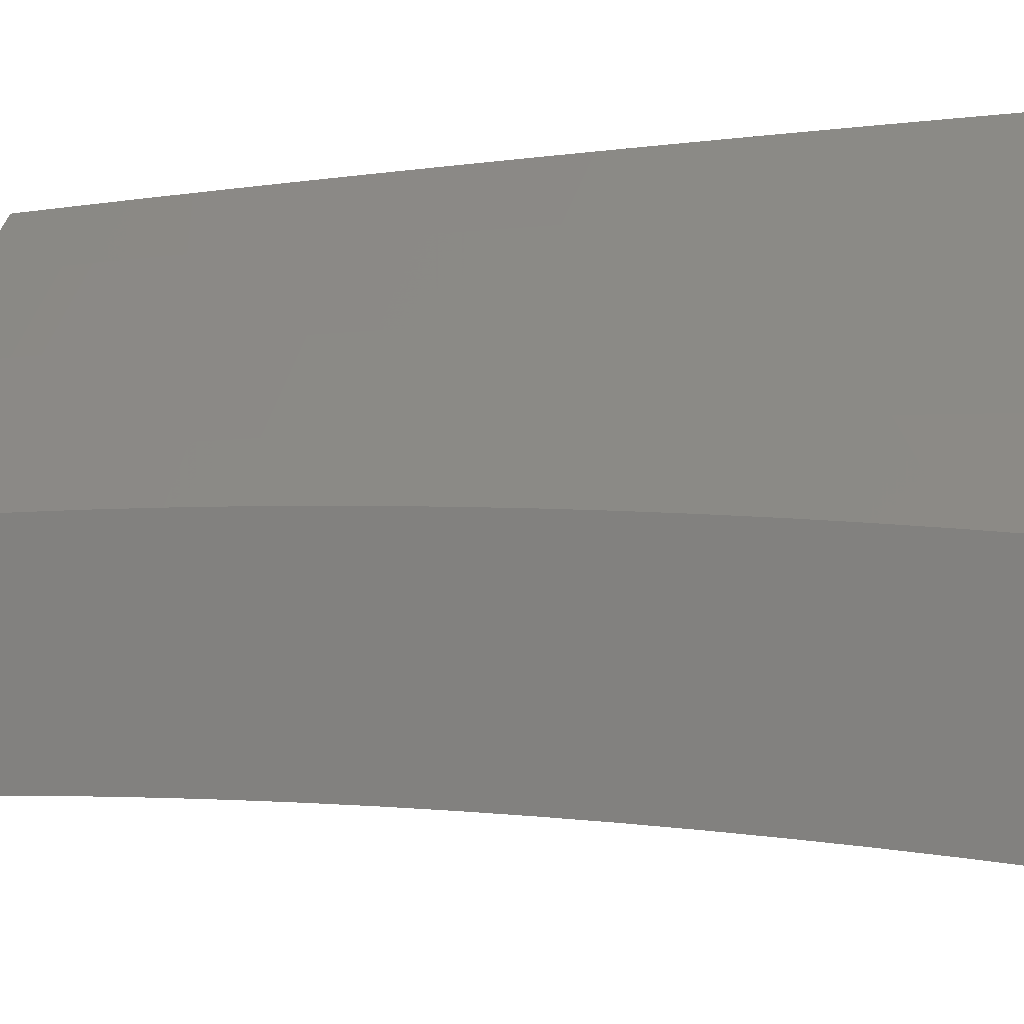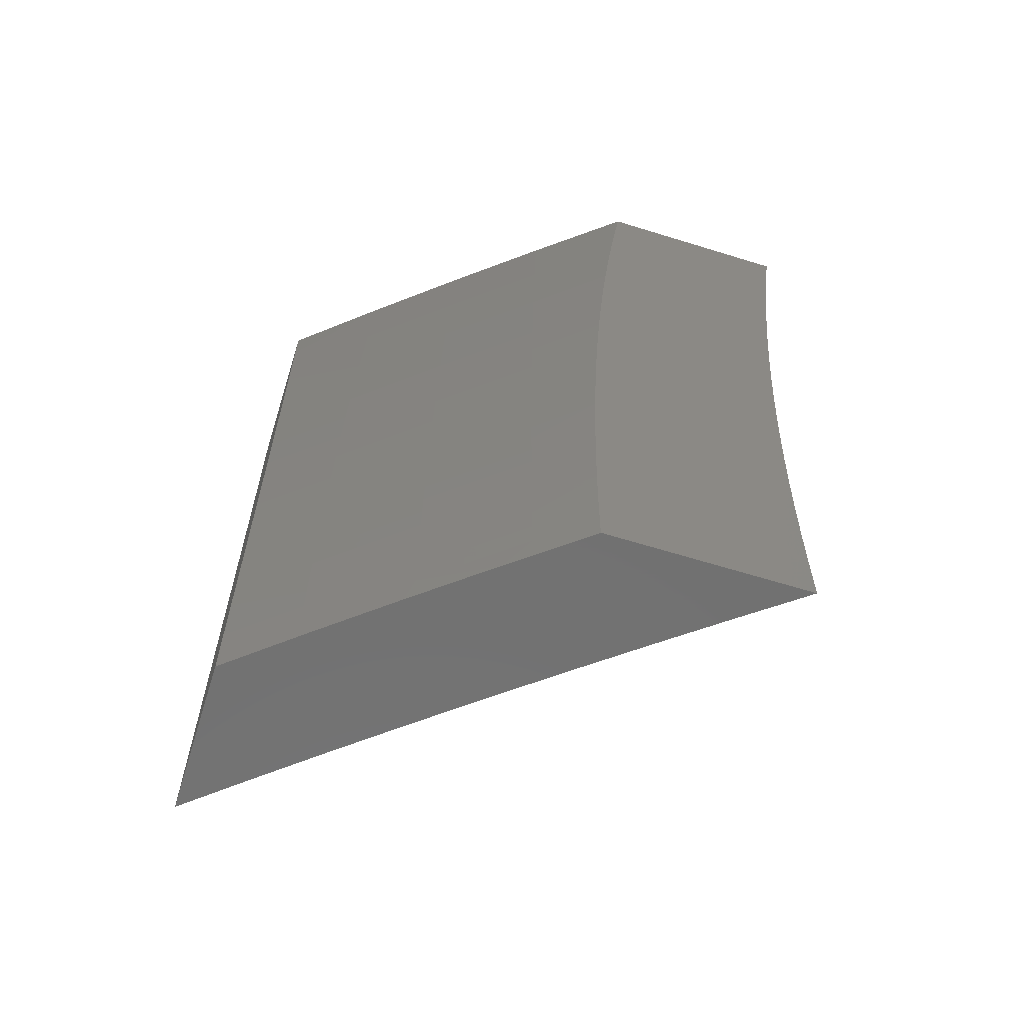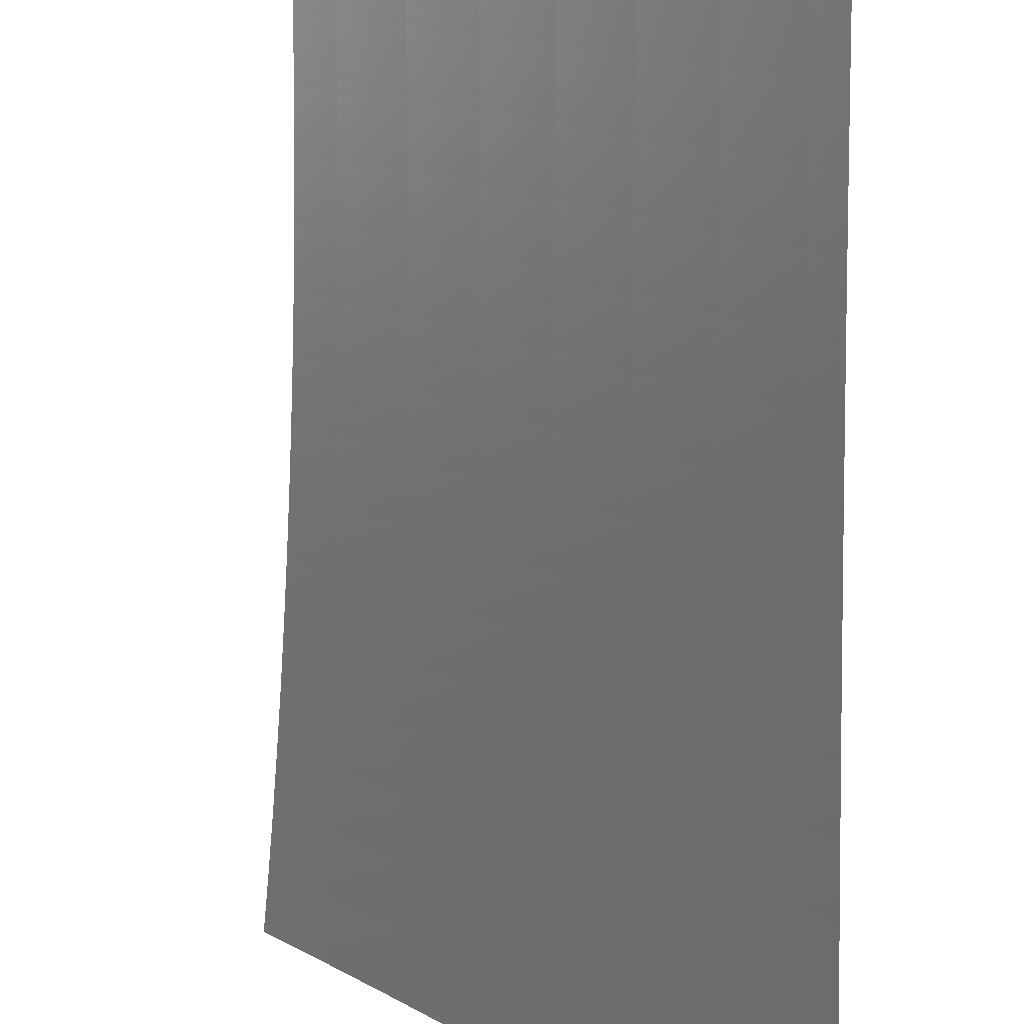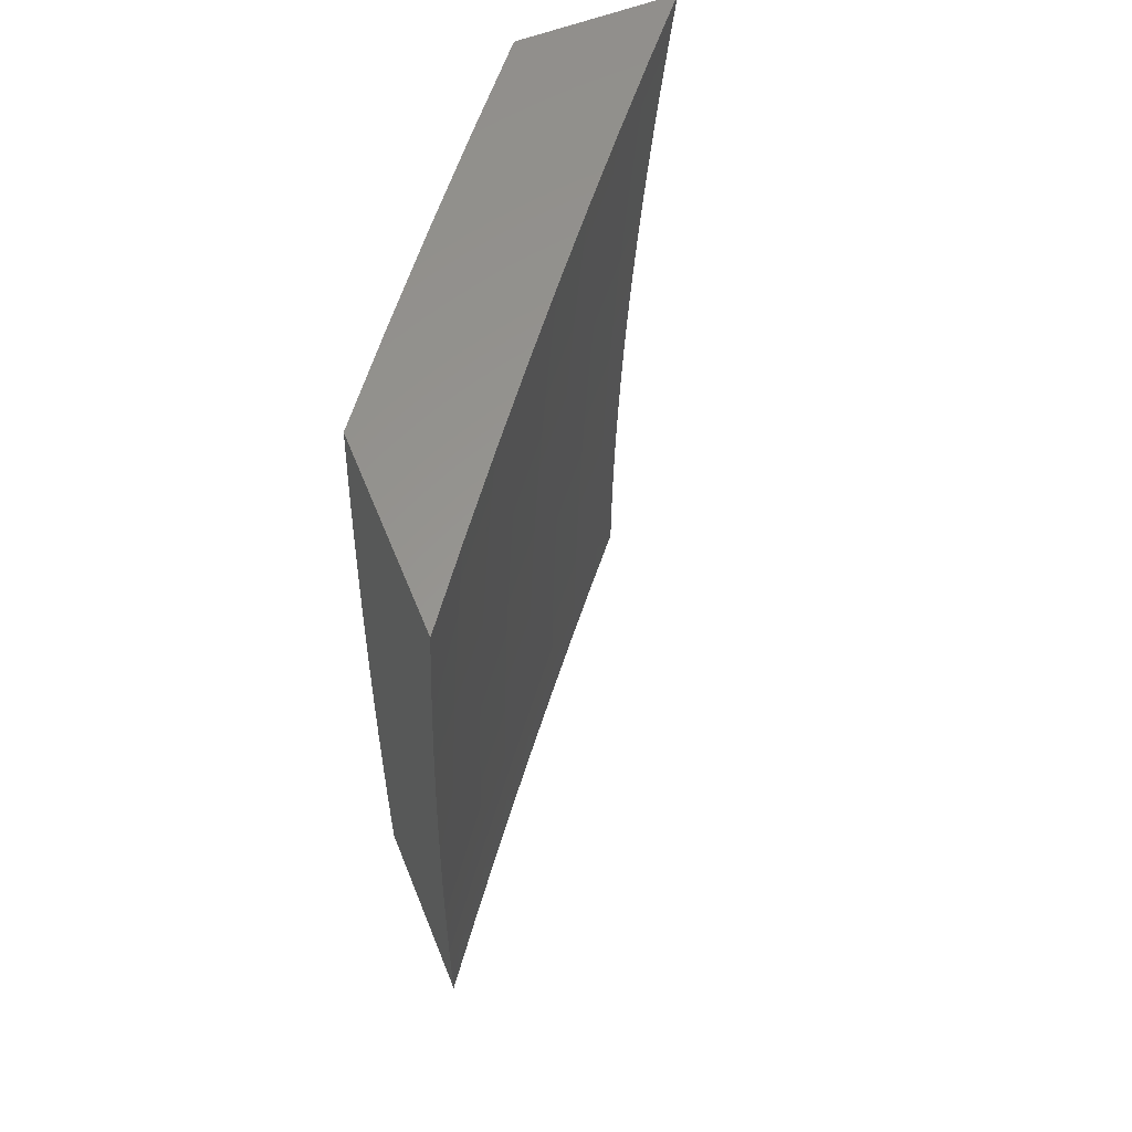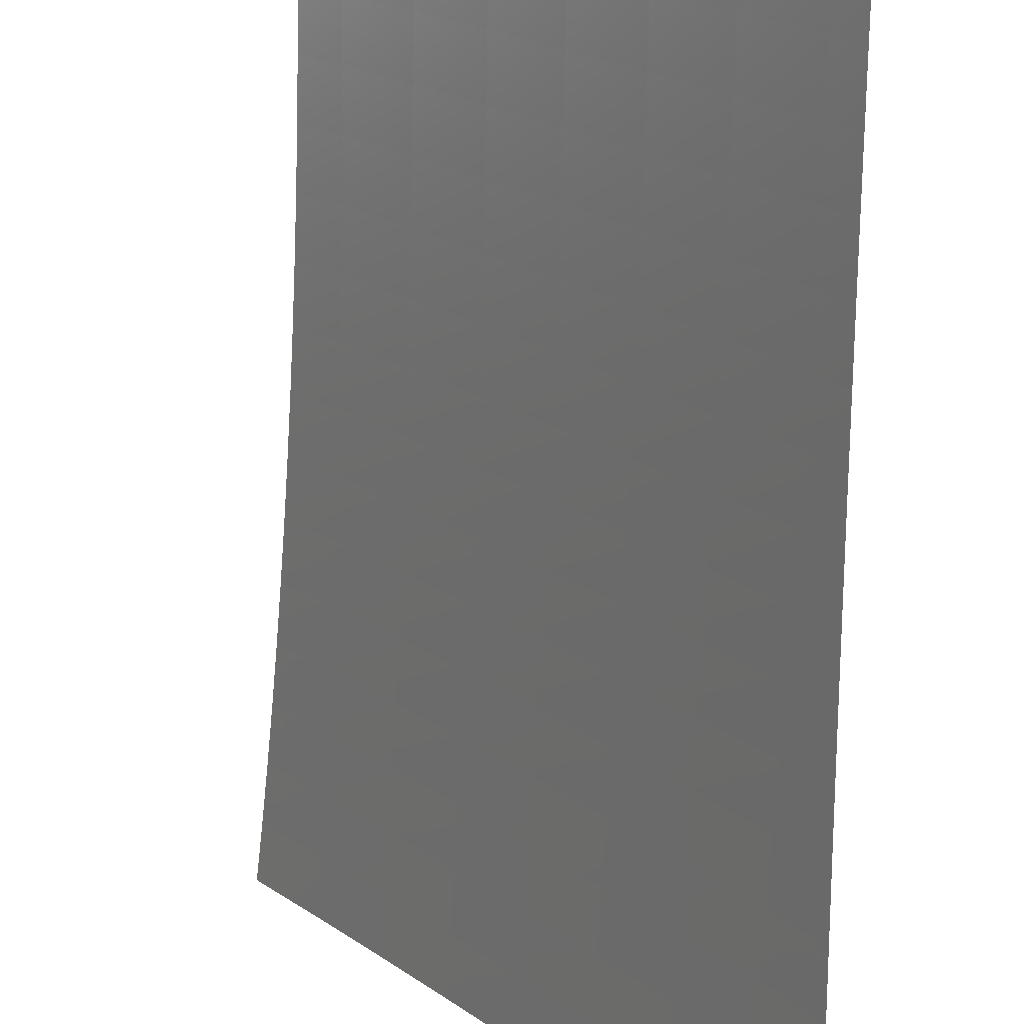
<metadata>
{"format":"stl","ext":"stl","renderer":"f3d","projection":"perspective","resolution":1024,"background":"white","views":[{"elev":-8.7,"azim":-66.6,"up":"+Y"},{"elev":-63.3,"azim":-107.4,"up":"+Z"},{"elev":-74.7,"azim":-179.4,"up":"+Y"},{"elev":58.7,"azim":-21.8,"up":"+Z"},{"elev":-69.4,"azim":179.5,"up":"+Y"}]}
</metadata>
<code>
# stl→obj: 244 verts, 484 faces
v -8.743 7 0.06263
v -8.743 7 0
v -8.801 6.93 0.03078
v -8.809 6.921 0
v -8.88 6.834 0.03078
v -8.873 6.842 0
v -8.937 6.762 0
v -8.957 6.737 0.03078
v -9 6.682 0
v -9 6.682 0.0627
v -9 6.681 0.1254
v -8.957 6.736 0.09243
v -8.957 6.737 0.06159
v -9 6.679 0.1881
v -8.956 6.736 0.1542
v -8.957 6.736 0.1233
v -8.88 6.834 0.09243
v -8.88 6.834 0.06159
v -8.801 6.93 0.06159
v -9 6.678 0.2507
v -8.956 6.736 0.2161
v -8.956 6.736 0.1852
v -8.879 6.833 0.1542
v -8.879 6.834 0.1233
v -8.801 6.93 0.1233
v -8.801 6.93 0.09243
v -8.743 7 0.1253
v -9 6.675 0.3134
v -8.955 6.735 0.2782
v -8.955 6.735 0.2471
v -8.878 6.833 0.2161
v -8.879 6.833 0.1852
v -8.8 6.929 0.1852
v -8.801 6.93 0.1542
v -8.742 7 0.1879
v -9 6.672 0.376
v -8.953 6.733 0.3715
v -8.954 6.734 0.3092
v -8.877 6.832 0.2782
v -8.878 6.832 0.2471
v -8.799 6.929 0.2471
v -8.8 6.929 0.2161
v -8.74 7 0.2505
v -8.951 6.732 0.4338
v -9 6.669 0.4386
v -8.949 6.731 0.4963
v -9 6.665 0.5012
v -8.947 6.729 0.5589
v -9 6.66 0.5637
v -8.944 6.727 0.6216
v -9 6.655 0.6262
v -9 6.65 0.6886
v -8.939 6.723 0.7473
v -9 6.644 0.751
v -9 6.637 0.8133
v -8.932 6.718 0.8734
v -9 6.63 0.8756
v -9 6.622 0.9378
v -9 6.614 1
v -8.924 6.712 1
v -8.855 6.815 0.8734
v -8.847 6.809 1
v -8.776 6.911 0.8734
v -8.769 6.905 1
v -8.696 7 0.9377
v -8.689 7 1
v -8.702 7 0.8754
v -8.708 7 0.813
v -8.783 6.916 0.7473
v -8.713 7 0.7506
v -8.718 7 0.6882
v -8.789 6.921 0.6216
v -8.722 7 0.6257
v -8.726 7 0.5632
v -8.791 6.922 0.5589
v -8.73 7 0.5007
v -8.793 6.924 0.4963
v -8.733 7 0.4382
v -8.795 6.926 0.4338
v -8.736 7 0.3756
v -8.797 6.927 0.3715
v -8.738 7 0.3131
v -8.798 6.928 0.3092
v -8.799 6.928 0.2782
v -8.877 6.832 0.3092
v -8.875 6.83 0.3715
v -8.874 6.829 0.4338
v -8.872 6.828 0.4963
v -8.87 6.826 0.5589
v -8.867 6.824 0.6216
v -8.861 6.82 0.7473
v -9 6.459 0.06272
v -9 6.459 0
v -8.975 6.492 0.06158
v -8.948 6.528 0
v -8.916 6.57 0.06158
v -8.895 6.597 0
v -8.856 6.647 0.06158
v -8.842 6.665 0
v -8.795 6.724 0.06158
v -8.788 6.733 0
v -8.733 6.8 0.06158
v -8.733 6.8 0
v -8.678 6.867 0
v -8.671 6.876 0.06158
v -8.623 6.934 0
v -8.608 6.952 0.06158
v -8.567 7 0
v -8.566 7 0.06264
v -8.607 6.951 0.1233
v -8.566 7 0.1253
v -8.607 6.951 0.1851
v -8.565 7 0.1879
v -8.606 6.95 0.2471
v -8.563 7 0.2505
v -8.605 6.949 0.3092
v -8.561 7 0.3131
v -8.603 6.948 0.3714
v -8.559 7 0.3757
v -8.601 6.947 0.4338
v -8.556 7 0.4382
v -8.6 6.945 0.4962
v -8.553 7 0.5008
v -8.597 6.944 0.5588
v -8.549 7 0.5633
v -8.595 6.942 0.6215
v -8.545 7 0.6258
v -8.592 6.94 0.6843
v -8.541 7 0.6882
v -8.589 6.937 0.7473
v -8.536 7 0.7506
v -8.586 6.935 0.8103
v -8.53 7 0.813
v -8.583 6.932 0.8734
v -8.524 7 0.8754
v -8.579 6.929 0.9367
v -8.518 7 0.9377
v -8.575 6.926 1
v -8.512 7 1
v -8.638 6.851 1
v -8.642 6.854 0.9367
v -8.646 6.857 0.8734
v -8.649 6.86 0.8103
v -8.652 6.862 0.7473
v -8.655 6.864 0.6843
v -8.658 6.866 0.6215
v -8.66 6.868 0.5588
v -8.663 6.87 0.4962
v -8.665 6.872 0.4338
v -8.666 6.873 0.3714
v -8.668 6.874 0.3092
v -8.669 6.875 0.2471
v -8.67 6.876 0.1851
v -8.67 6.876 0.1233
v -8.7 6.775 1
v -8.704 6.778 0.9367
v -8.708 6.781 0.8734
v -8.711 6.784 0.8103
v -8.715 6.786 0.7473
v -8.718 6.789 0.6843
v -8.72 6.791 0.6215
v -8.723 6.793 0.5588
v -8.725 6.794 0.4962
v -8.727 6.796 0.4338
v -8.728 6.797 0.3714
v -8.73 6.798 0.3092
v -8.731 6.799 0.2471
v -8.732 6.8 0.1851
v -8.733 6.8 0.1233
v -8.761 6.699 1
v -8.765 6.702 0.9367
v -8.769 6.705 0.8734
v -8.773 6.708 0.8103
v -8.776 6.71 0.7473
v -8.779 6.712 0.6843
v -8.782 6.715 0.6215
v -8.784 6.716 0.5588
v -8.786 6.718 0.4962
v -8.788 6.719 0.4338
v -8.79 6.721 0.3714
v -8.792 6.722 0.3092
v -8.793 6.723 0.2471
v -8.794 6.723 0.1851
v -8.794 6.724 0.1233
v -8.822 6.623 1
v -8.826 6.626 0.9367
v -8.83 6.628 0.8734
v -8.834 6.631 0.8103
v -8.837 6.634 0.7473
v -8.84 6.636 0.6843
v -8.843 6.638 0.6215
v -8.845 6.64 0.5588
v -8.847 6.641 0.4962
v -8.849 6.643 0.4338
v -8.851 6.644 0.3714
v -8.852 6.645 0.3092
v -8.854 6.646 0.2471
v -8.855 6.646 0.1851
v -8.855 6.647 0.1233
v -8.882 6.545 1
v -8.886 6.548 0.9367
v -8.89 6.551 0.8734
v -8.894 6.554 0.8103
v -8.897 6.556 0.7473
v -8.9 6.558 0.6843
v -8.903 6.56 0.6215
v -8.905 6.562 0.5588
v -8.908 6.564 0.4962
v -8.91 6.565 0.4338
v -8.911 6.567 0.3714
v -8.913 6.568 0.3092
v -8.914 6.568 0.2471
v -8.915 6.569 0.1851
v -8.915 6.57 0.1233
v -8.941 6.468 1
v -8.946 6.471 0.9367
v -8.949 6.473 0.8734
v -8.953 6.476 0.8103
v -8.956 6.478 0.7473
v -8.959 6.481 0.6843
v -8.962 6.483 0.6215
v -8.965 6.484 0.5588
v -8.967 6.486 0.4962
v -8.969 6.487 0.4338
v -8.971 6.489 0.3714
v -8.972 6.49 0.3092
v -8.973 6.491 0.2471
v -8.974 6.491 0.1851
v -8.975 6.492 0.1233
v -9 6.389 1
v -9 6.398 0.9379
v -9 6.406 0.8756
v -9 6.413 0.8134
v -9 6.42 0.7511
v -9 6.426 0.6887
v -9 6.432 0.6262
v -9 6.437 0.5638
v -9 6.442 0.5012
v -9 6.446 0.4387
v -9 6.45 0.3761
v -9 6.453 0.3134
v -9 6.455 0.2508
v -9 6.457 0.1881
v -9 6.458 0.1254
f 1 2 3
f 3 2 4
f 3 4 5
f 5 4 6
f 5 6 7
f 5 7 8
f 8 7 9
f 8 9 10
f 11 12 10
f 10 12 13
f 10 13 8
f 8 13 5
f 14 15 11
f 11 15 16
f 11 16 12
f 12 16 17
f 12 17 18
f 18 17 19
f 18 19 3
f 3 19 1
f 20 21 14
f 14 21 22
f 14 22 15
f 15 22 23
f 15 23 24
f 24 23 25
f 24 25 26
f 26 25 27
f 26 27 1
f 28 29 20
f 20 29 30
f 20 30 21
f 21 30 31
f 21 31 32
f 32 31 33
f 32 33 34
f 34 33 35
f 34 35 27
f 36 37 28
f 28 37 38
f 28 38 29
f 29 38 39
f 29 39 40
f 40 39 41
f 40 41 42
f 42 41 43
f 42 43 35
f 37 36 44
f 44 36 45
f 44 45 46
f 46 45 47
f 46 47 48
f 48 47 49
f 48 49 50
f 50 49 51
f 50 51 52
f 50 52 53
f 53 52 54
f 53 54 55
f 53 55 56
f 56 55 57
f 56 57 58
f 59 60 58
f 58 60 56
f 56 60 61
f 61 60 62
f 61 62 63
f 63 62 64
f 63 64 65
f 65 64 66
f 65 67 63
f 63 67 68
f 63 68 69
f 69 68 70
f 69 70 71
f 69 71 72
f 72 71 73
f 72 73 74
f 72 74 75
f 75 74 76
f 75 76 77
f 77 76 78
f 77 78 79
f 79 78 80
f 79 80 81
f 81 80 82
f 81 82 83
f 83 82 84
f 83 84 85
f 85 84 39
f 85 39 38
f 82 43 84
f 84 43 41
f 84 41 39
f 26 1 19
f 34 27 25
f 24 26 17
f 17 26 19
f 42 35 33
f 32 34 23
f 23 34 25
f 40 42 31
f 31 42 33
f 81 83 86
f 86 83 85
f 86 85 37
f 37 85 38
f 79 81 87
f 87 81 86
f 87 86 44
f 44 86 37
f 77 79 88
f 88 79 87
f 88 87 46
f 46 87 44
f 75 77 89
f 89 77 88
f 89 88 48
f 48 88 46
f 72 75 90
f 90 75 89
f 90 89 50
f 50 89 48
f 61 63 69
f 69 72 91
f 91 72 90
f 91 90 53
f 53 90 50
f 3 5 18
f 18 5 13
f 18 13 12
f 15 24 16
f 16 24 17
f 21 32 22
f 22 32 23
f 29 40 30
f 30 40 31
f 56 61 91
f 91 61 69
f 56 91 53
f 92 93 94
f 94 93 95
f 94 95 96
f 96 95 97
f 96 97 98
f 98 97 99
f 98 99 100
f 100 99 101
f 100 101 102
f 102 101 103
f 102 103 104
f 102 104 105
f 105 104 106
f 105 106 107
f 107 106 108
f 107 108 109
f 107 109 110
f 110 109 111
f 110 111 112
f 112 111 113
f 112 113 114
f 114 113 115
f 114 115 116
f 116 115 117
f 116 117 118
f 118 117 119
f 118 119 120
f 120 119 121
f 120 121 122
f 122 121 123
f 122 123 124
f 124 123 125
f 124 125 126
f 126 125 127
f 126 127 128
f 128 127 129
f 128 129 130
f 130 129 131
f 130 131 132
f 132 131 133
f 132 133 134
f 134 133 135
f 134 135 136
f 136 135 137
f 136 137 138
f 138 137 139
f 138 140 136
f 136 140 141
f 136 141 134
f 134 141 142
f 134 142 132
f 132 142 143
f 132 143 130
f 130 143 144
f 130 144 128
f 128 144 145
f 128 145 126
f 126 145 146
f 126 146 124
f 124 146 147
f 124 147 122
f 122 147 148
f 122 148 120
f 120 148 149
f 120 149 118
f 118 149 150
f 118 150 116
f 116 150 151
f 116 151 114
f 114 151 152
f 114 152 112
f 112 152 153
f 112 153 110
f 110 153 154
f 110 154 107
f 107 154 105
f 140 155 141
f 141 155 156
f 141 156 142
f 142 156 157
f 142 157 143
f 143 157 158
f 143 158 144
f 144 158 159
f 144 159 145
f 145 159 160
f 145 160 146
f 146 160 161
f 146 161 147
f 147 161 162
f 147 162 148
f 148 162 163
f 148 163 149
f 149 163 164
f 149 164 150
f 150 164 165
f 150 165 151
f 151 165 166
f 151 166 152
f 152 166 167
f 152 167 153
f 153 167 168
f 153 168 154
f 154 168 169
f 154 169 105
f 105 169 102
f 155 170 156
f 156 170 171
f 156 171 157
f 157 171 172
f 157 172 158
f 158 172 173
f 158 173 159
f 159 173 174
f 159 174 160
f 160 174 175
f 160 175 161
f 161 175 176
f 161 176 162
f 162 176 177
f 162 177 163
f 163 177 178
f 163 178 164
f 164 178 179
f 164 179 165
f 165 179 180
f 165 180 166
f 166 180 181
f 166 181 167
f 167 181 182
f 167 182 168
f 168 182 183
f 168 183 169
f 169 183 184
f 169 184 102
f 102 184 100
f 170 185 171
f 171 185 186
f 171 186 172
f 172 186 187
f 172 187 173
f 173 187 188
f 173 188 174
f 174 188 189
f 174 189 175
f 175 189 190
f 175 190 176
f 176 190 191
f 176 191 177
f 177 191 192
f 177 192 178
f 178 192 193
f 178 193 179
f 179 193 194
f 179 194 180
f 180 194 195
f 180 195 181
f 181 195 196
f 181 196 182
f 182 196 197
f 182 197 183
f 183 197 198
f 183 198 184
f 184 198 199
f 184 199 100
f 100 199 98
f 185 200 186
f 186 200 201
f 186 201 187
f 187 201 202
f 187 202 188
f 188 202 203
f 188 203 189
f 189 203 204
f 189 204 190
f 190 204 205
f 190 205 191
f 191 205 206
f 191 206 192
f 192 206 207
f 192 207 193
f 193 207 208
f 193 208 194
f 194 208 209
f 194 209 195
f 195 209 210
f 195 210 196
f 196 210 211
f 196 211 197
f 197 211 212
f 197 212 198
f 198 212 213
f 198 213 199
f 199 213 214
f 199 214 98
f 98 214 96
f 200 215 201
f 201 215 216
f 201 216 202
f 202 216 217
f 202 217 203
f 203 217 218
f 203 218 204
f 204 218 219
f 204 219 205
f 205 219 220
f 205 220 206
f 206 220 221
f 206 221 207
f 207 221 222
f 207 222 208
f 208 222 223
f 208 223 209
f 209 223 224
f 209 224 210
f 210 224 225
f 210 225 211
f 211 225 226
f 211 226 212
f 212 226 227
f 212 227 213
f 213 227 228
f 213 228 214
f 214 228 229
f 214 229 96
f 96 229 94
f 230 231 215
f 215 231 216
f 231 232 216
f 216 232 217
f 232 233 217
f 217 233 218
f 233 234 218
f 218 234 219
f 234 235 219
f 219 235 220
f 235 236 220
f 220 236 221
f 236 237 221
f 221 237 222
f 237 238 222
f 222 238 223
f 238 239 223
f 223 239 224
f 239 240 224
f 224 240 225
f 240 241 225
f 225 241 226
f 241 242 226
f 226 242 227
f 242 243 227
f 227 243 228
f 243 244 228
f 228 244 229
f 244 92 229
f 229 92 94
f 58 235 59
f 59 235 234
f 59 234 233
f 58 57 235
f 235 57 236
f 236 57 55
f 236 55 237
f 237 55 54
f 237 54 238
f 238 54 52
f 238 52 239
f 239 52 51
f 239 51 49
f 239 49 240
f 240 49 47
f 240 47 241
f 241 47 45
f 241 45 36
f 241 36 242
f 242 36 28
f 242 28 243
f 243 28 20
f 243 20 244
f 244 20 14
f 244 14 11
f 244 11 92
f 92 11 10
f 92 10 93
f 93 10 9
f 233 232 59
f 59 232 231
f 59 231 230
f 7 97 9
f 9 97 95
f 9 95 93
f 97 7 99
f 99 7 6
f 99 6 101
f 101 6 103
f 103 6 4
f 103 4 104
f 104 4 2
f 104 2 106
f 106 2 108
f 64 140 66
f 66 140 138
f 66 138 139
f 140 64 155
f 155 64 62
f 155 62 170
f 170 62 185
f 185 62 60
f 185 60 200
f 200 60 59
f 200 59 215
f 215 59 230
f 2 1 108
f 108 1 109
f 109 1 27
f 109 27 111
f 111 27 35
f 111 35 43
f 111 43 113
f 113 43 82
f 113 82 115
f 115 82 80
f 115 80 117
f 117 80 78
f 117 78 76
f 117 76 119
f 119 76 74
f 119 74 121
f 121 74 73
f 121 73 71
f 121 71 123
f 123 71 70
f 123 70 125
f 125 70 68
f 125 68 127
f 127 68 67
f 127 67 129
f 129 67 65
f 129 65 66
f 139 137 66
f 66 137 135
f 66 135 133
f 133 131 66
f 66 131 129

</code>
